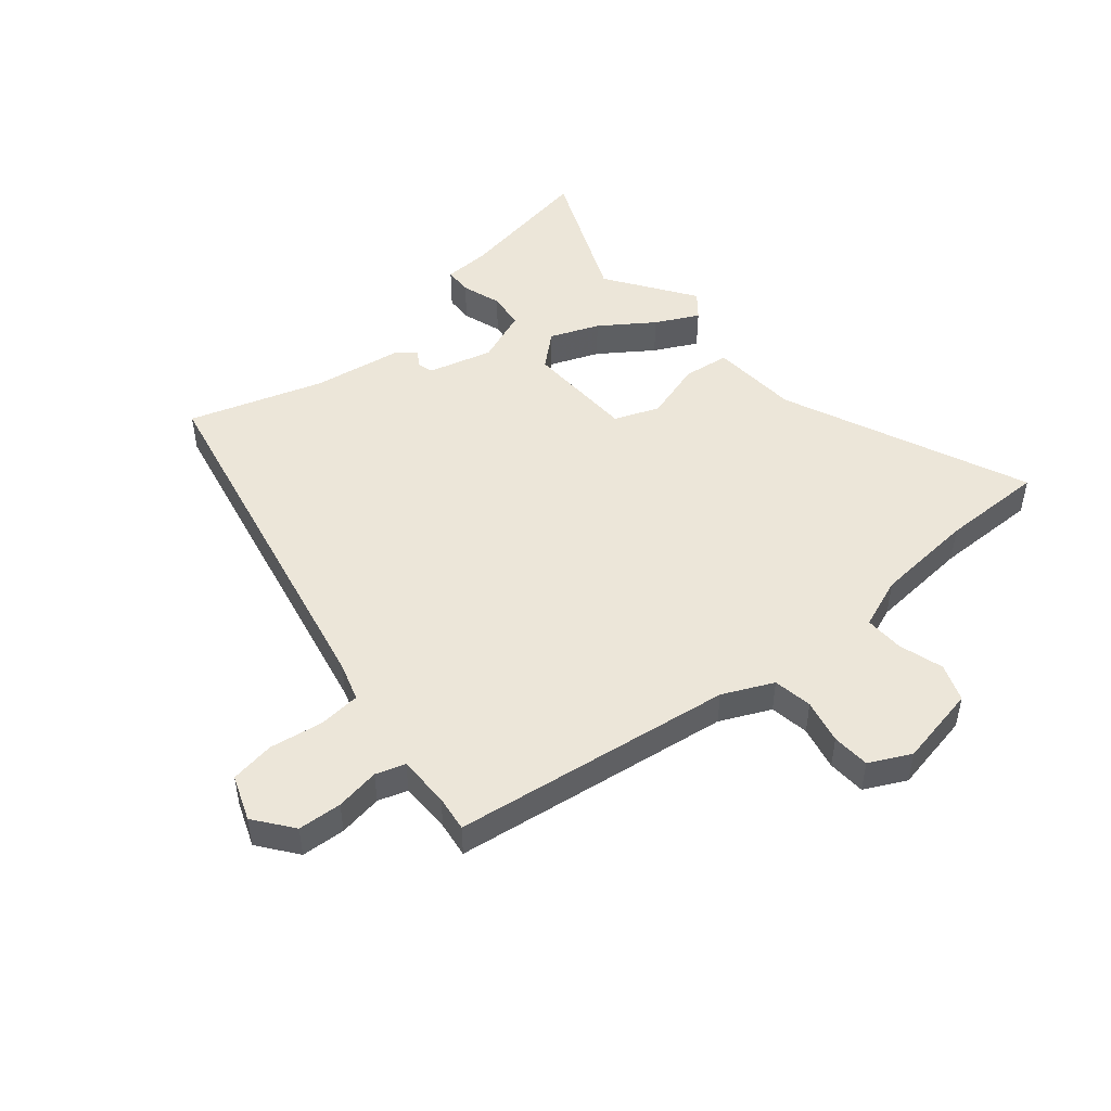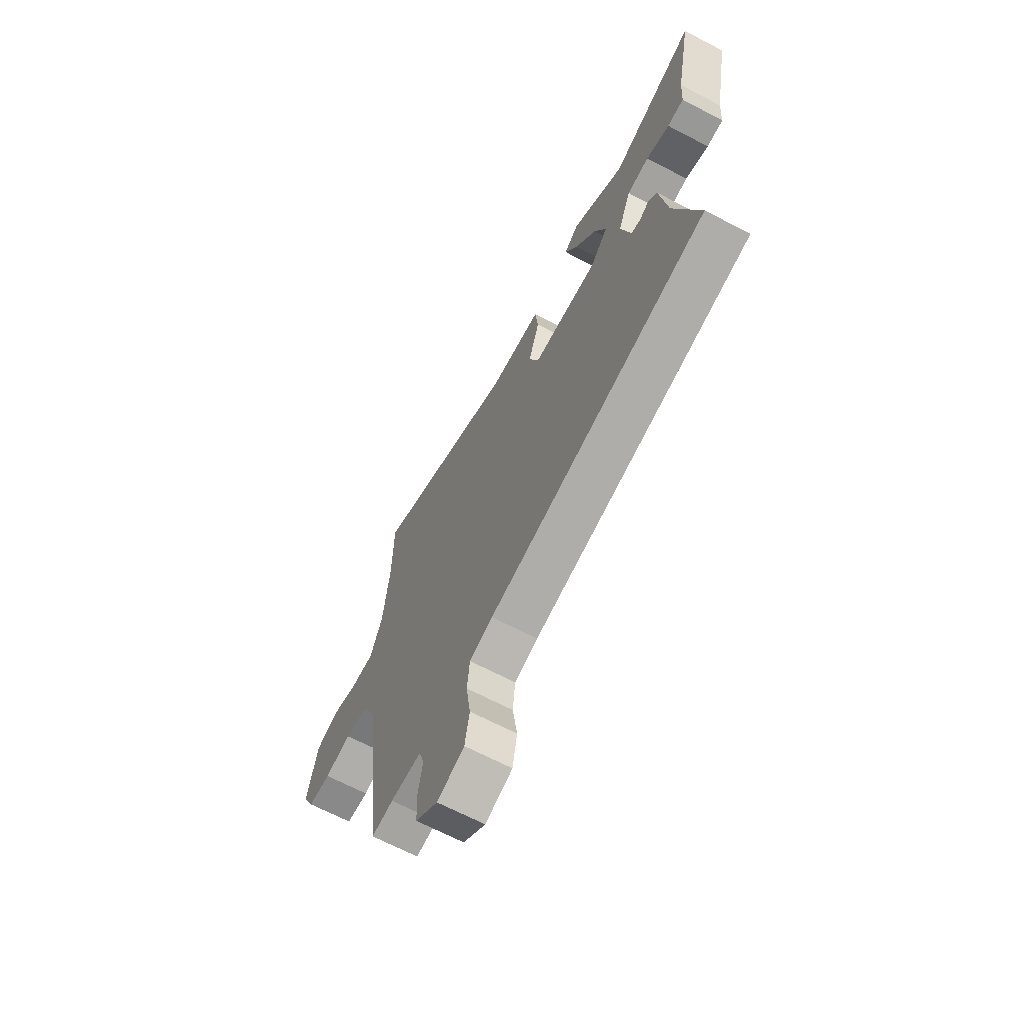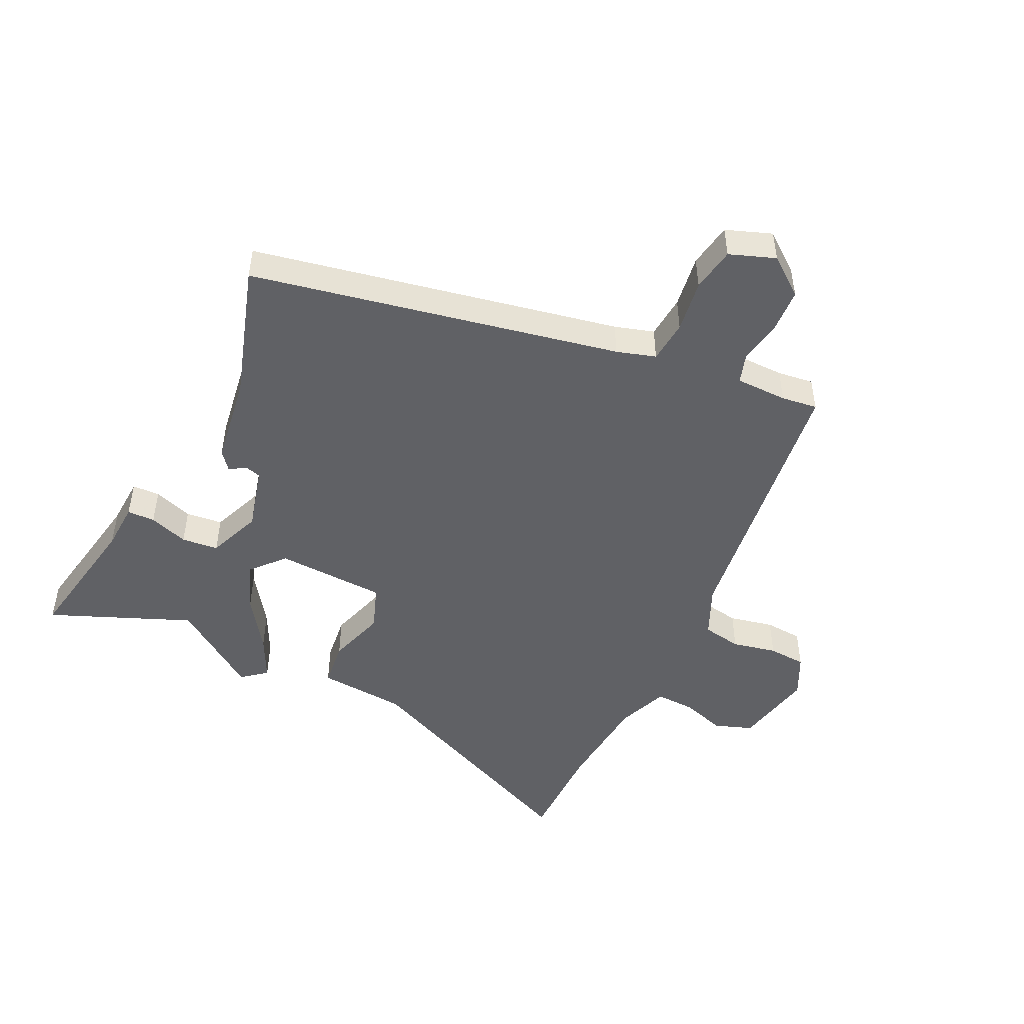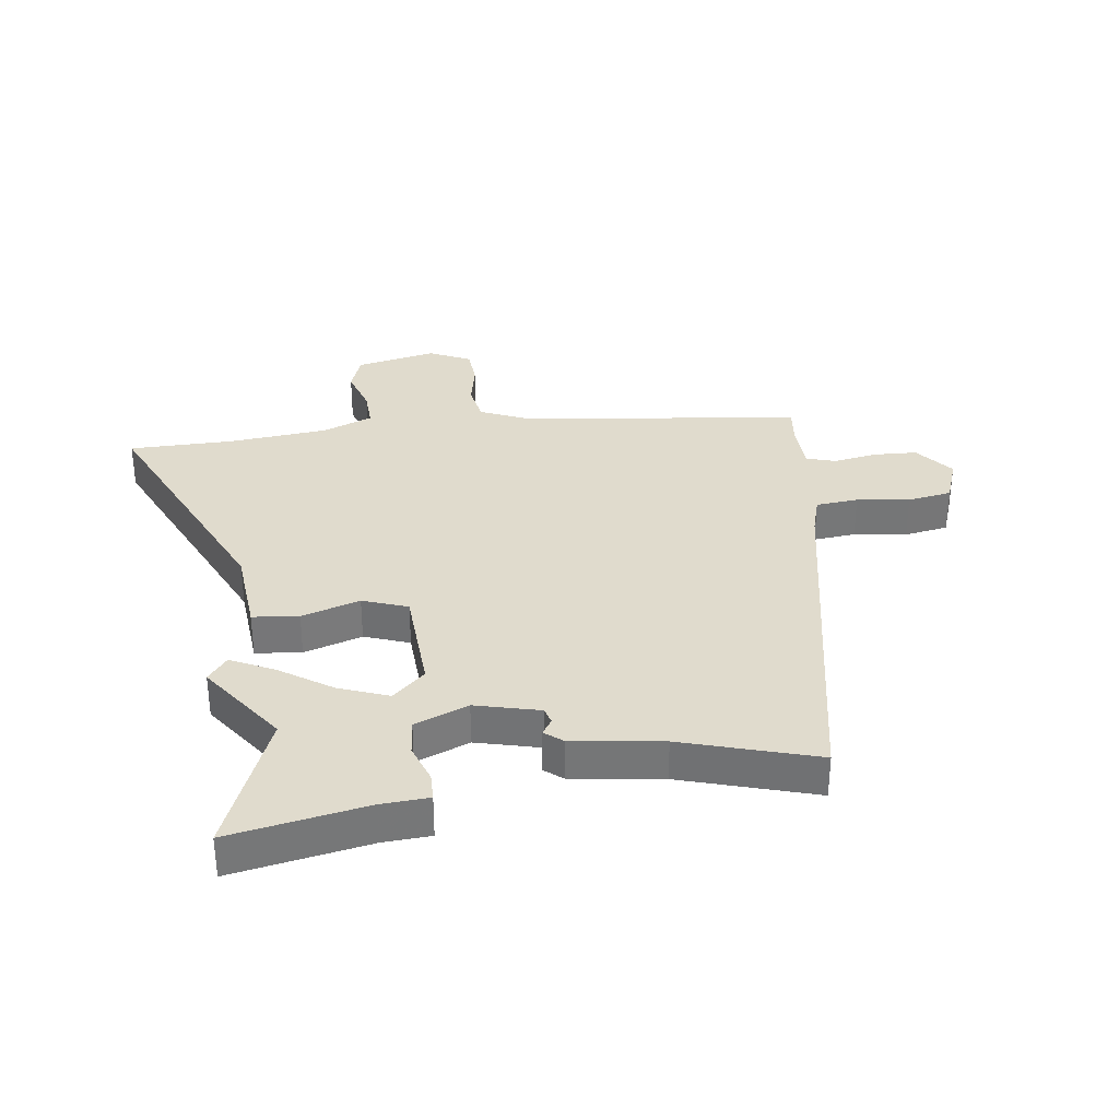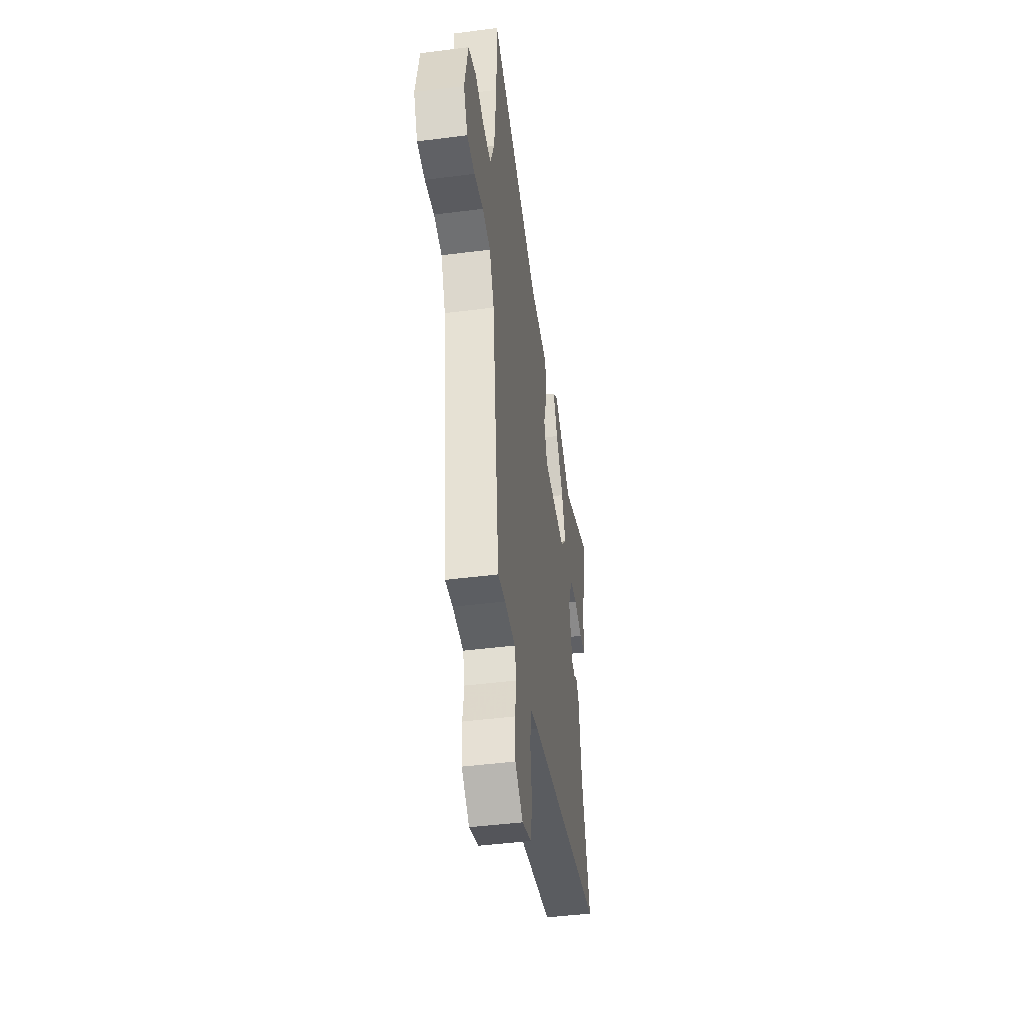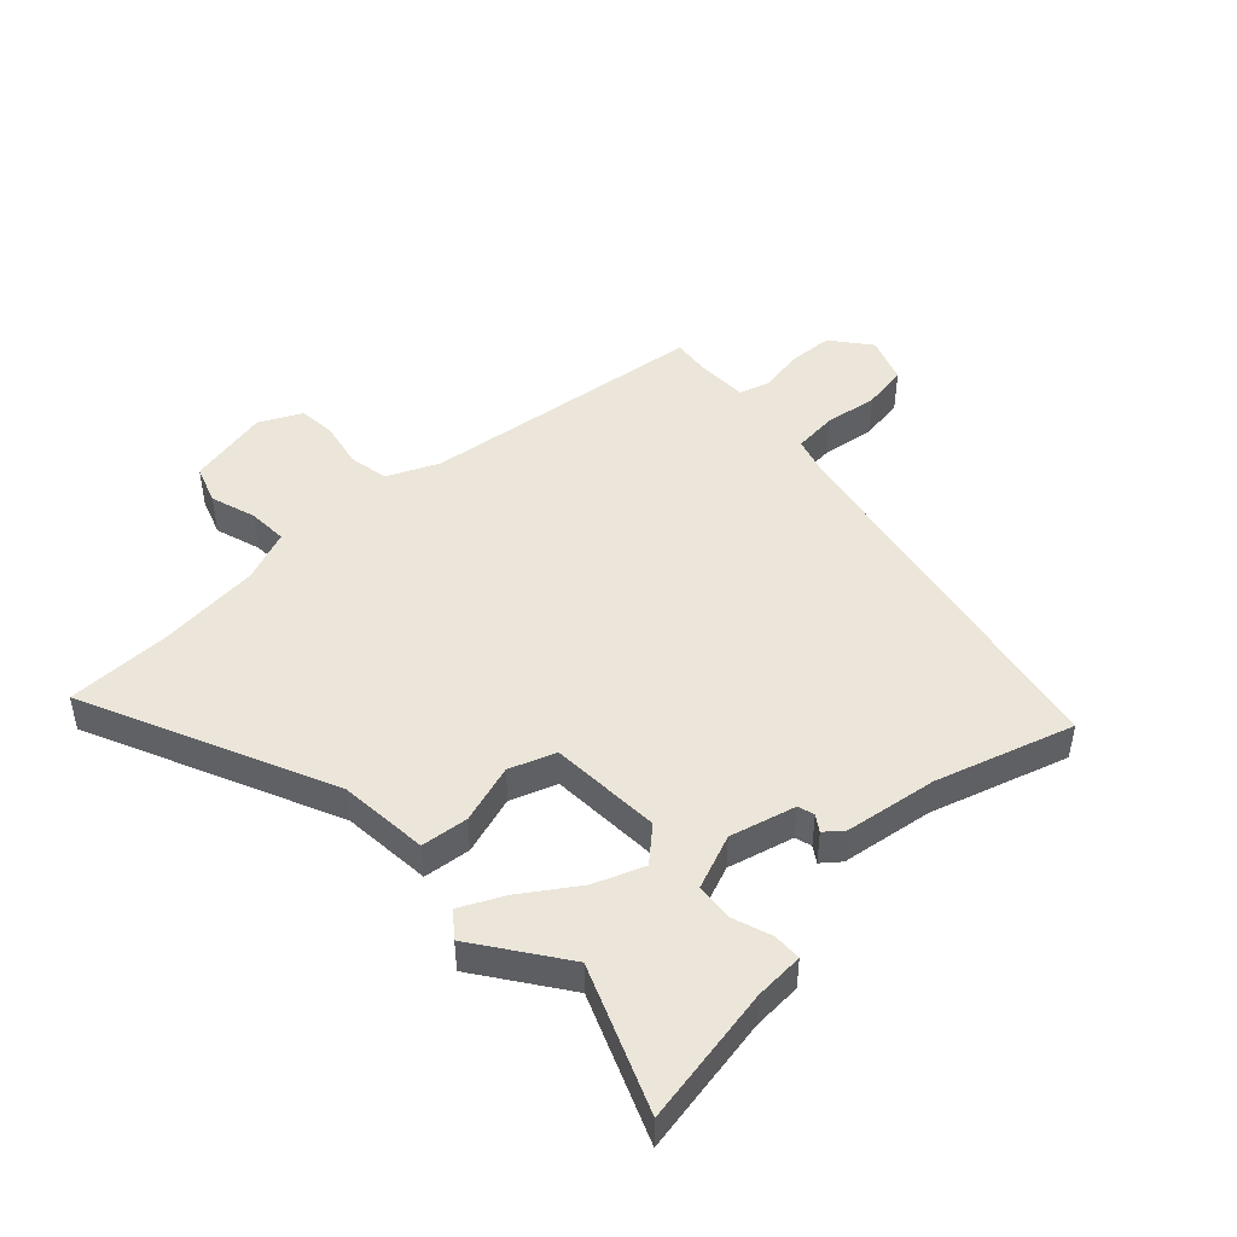
<metadata>
{"format":"obj","ext":"obj","renderer":"f3d","projection":"perspective","resolution":1024,"background":"white","views":[{"elev":48.9,"azim":-128.9,"up":"+Y"},{"elev":-67.3,"azim":62.4,"up":"+Z"},{"elev":-48.3,"azim":154.9,"up":"+Y"},{"elev":33.3,"azim":82.5,"up":"+Y"},{"elev":-44.7,"azim":-81.5,"up":"+Z"},{"elev":46.9,"azim":47.2,"up":"+Y"}]}
</metadata>
<code>
v 0.348 0.07 0.439
v 0.583 0.07 0.533
v 0.54 0.07 0.306
v 0.535 0.07 0.226
v 0.489 0.07 0.225
v 0.424 0.07 0.248
v 0.363 0.07 0.242
v 0.327 0.07 0.153
v 0.354 0.07 0.046
v 0.381 0.07 0.038
v 0.407 0.07 0.055
v 0.431 0.07 0.025
v 0.452 0.07 -0.126
v 0.52 0.07 -0.35
v -0.092 0.07 -0.465
v -0.157 0.07 -0.484
v -0.164 0.07 -0.555
v -0.152 0.07 -0.643
v -0.165 0.07 -0.717
v -0.241 0.07 -0.744
v -0.304 0.07 -0.694
v -0.307 0.07 -0.621
v -0.294 0.07 -0.548
v -0.309 0.07 -0.499
v -0.395 0.07 -0.497
v -0.455 0.07 -0.504
v -0.51 0.07 -0.037
v -0.547 0.07 0.047
v -0.612 0.07 0.059
v -0.686 0.07 0.044
v -0.749 0.07 0.049
v -0.782 0.07 0.118
v -0.753 0.07 0.252
v -0.69 0.07 0.274
v -0.616 0.07 0.25
v -0.551 0.07 0.247
v -0.517 0.07 0.331
v -0.5 0.07 0.498
v -0.498 0.07 0.67
v -0.094 0.07 0.485
v 0.053 0.07 0.472
v 0.061 0.07 0.395
v 0.03 0.07 0.298
v 0.057 0.07 0.223
v 0.24 0.07 0.213
v 0.289 0.07 0.267
v 0.258 0.07 0.349
v 0.199 0.07 0.437
v 0.164 0.07 0.509
v 0.205 0.07 0.541
v 0.348 0 0.439
v 0.583 0 0.533
v 0.54 0 0.306
v 0.535 0 0.226
v 0.489 0 0.225
v 0.424 0 0.248
v 0.363 0 0.242
v 0.327 0 0.153
v 0.354 0 0.046
v 0.381 0 0.038
v 0.407 0 0.055
v 0.431 0 0.025
v 0.452 0 -0.126
v 0.52 0 -0.35
v -0.092 0 -0.465
v -0.157 0 -0.484
v -0.164 0 -0.555
v -0.152 0 -0.643
v -0.165 0 -0.717
v -0.241 0 -0.744
v -0.304 0 -0.694
v -0.307 0 -0.621
v -0.294 0 -0.548
v -0.309 0 -0.499
v -0.395 0 -0.497
v -0.455 0 -0.504
v -0.51 0 -0.037
v -0.547 0 0.047
v -0.612 0 0.059
v -0.686 0 0.044
v -0.749 0 0.049
v -0.782 0 0.118
v -0.753 0 0.252
v -0.69 0 0.274
v -0.616 0 0.25
v -0.551 0 0.247
v -0.517 0 0.331
v -0.5 0 0.498
v -0.498 0 0.67
v -0.094 0 0.485
v 0.053 0 0.472
v 0.061 0 0.395
v 0.03 0 0.298
v 0.057 0 0.223
v 0.24 0 0.213
v 0.289 0 0.267
v 0.258 0 0.349
v 0.199 0 0.437
v 0.164 0 0.509
v 0.205 0 0.541
f 49 50 1
f 48 49 1
f 47 48 1
f 1 2 3
f 47 1 3
f 46 47 3
f 45 46 3
f 40 41 42 43
f 40 43 44
f 39 40 44
f 38 39 44
f 37 38 44
f 36 37 44
f 33 34 35
f 32 33 35
f 31 32 35
f 30 31 35
f 29 30 35
f 28 29 35 36
f 36 44 45
f 28 36 45
f 27 28 45
f 21 22 23
f 20 21 23
f 19 20 23
f 18 19 23
f 17 18 23
f 16 17 23 24
f 15 16 24 25
f 13 14 15 25
f 12 13 25
f 11 12 25
f 10 11 25
f 3 4 5 6
f 3 6 7
f 45 3 7
f 27 45 7 8
f 25 26 27
f 10 25 27
f 9 10 27
f 8 9 27
f 51 100 99
f 51 99 98
f 51 98 97
f 53 52 51
f 53 51 97
f 53 97 96
f 53 96 95
f 93 92 91 90
f 94 93 90
f 94 90 89
f 94 89 88
f 94 88 87
f 94 87 86
f 85 84 83
f 85 83 82
f 85 82 81
f 85 81 80
f 85 80 79
f 86 85 79 78
f 95 94 86
f 95 86 78
f 95 78 77
f 73 72 71
f 73 71 70
f 73 70 69
f 73 69 68
f 73 68 67
f 74 73 67 66
f 75 74 66 65
f 75 65 64 63
f 75 63 62
f 75 62 61
f 75 61 60
f 56 55 54 53
f 57 56 53
f 57 53 95
f 58 57 95 77
f 77 76 75
f 77 75 60
f 77 60 59
f 77 59 58
f 1 51 52 2
f 2 52 53 3
f 3 53 54 4
f 4 54 55 5
f 5 55 56 6
f 6 56 57 7
f 7 57 58 8
f 8 58 59 9
f 9 59 60 10
f 10 60 61 11
f 11 61 62 12
f 12 62 63 13
f 13 63 64 14
f 14 64 65 15
f 15 65 66 16
f 16 66 67 17
f 17 67 68 18
f 18 68 69 19
f 19 69 70 20
f 20 70 71 21
f 21 71 72 22
f 22 72 73 23
f 23 73 74 24
f 24 74 75 25
f 25 75 76 26
f 26 76 77 27
f 27 77 78 28
f 28 78 79 29
f 29 79 80 30
f 30 80 81 31
f 31 81 82 32
f 32 82 83 33
f 33 83 84 34
f 34 84 85 35
f 35 85 86 36
f 36 86 87 37
f 37 87 88 38
f 38 88 89 39
f 39 89 90 40
f 40 90 91 41
f 41 91 92 42
f 42 92 93 43
f 43 93 94 44
f 44 94 95 45
f 45 95 96 46
f 46 96 97 47
f 47 97 98 48
f 48 98 99 49
f 49 99 100 50
f 50 100 51 1

</code>
